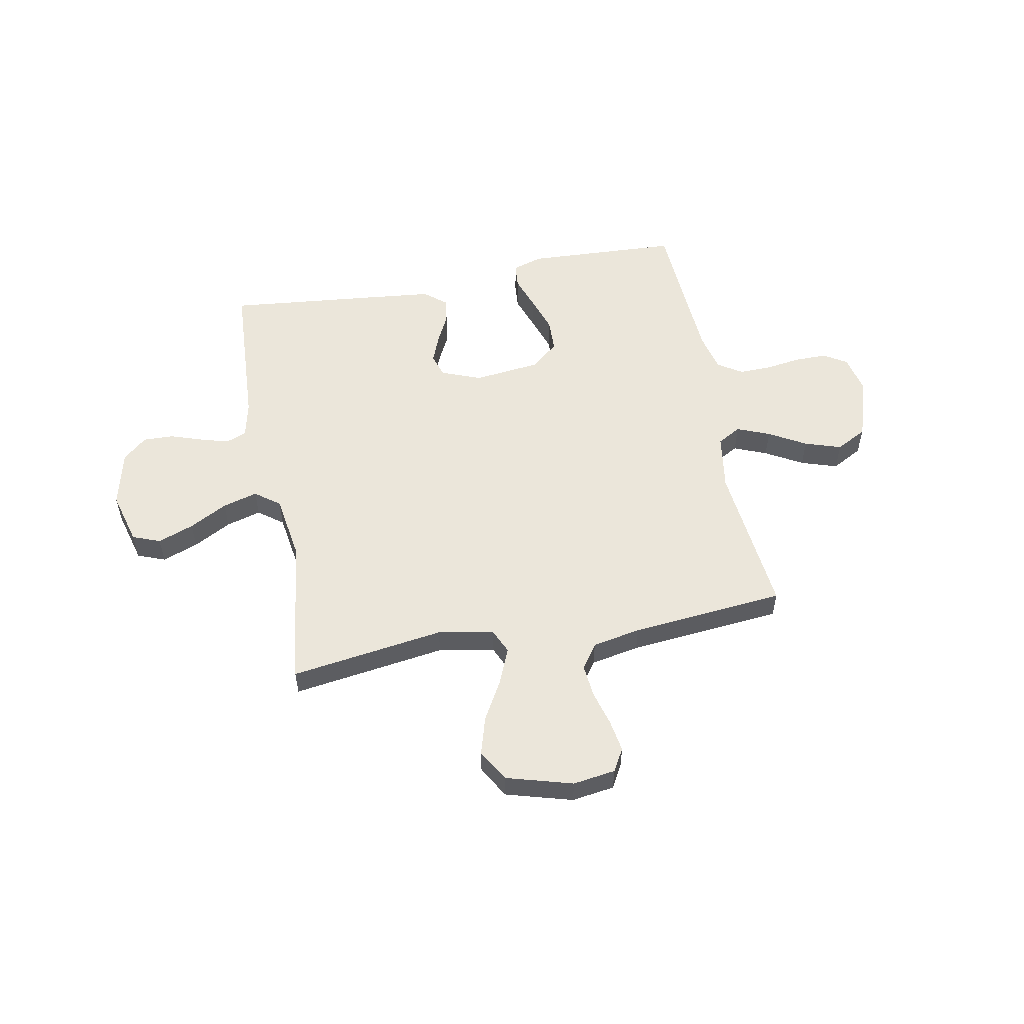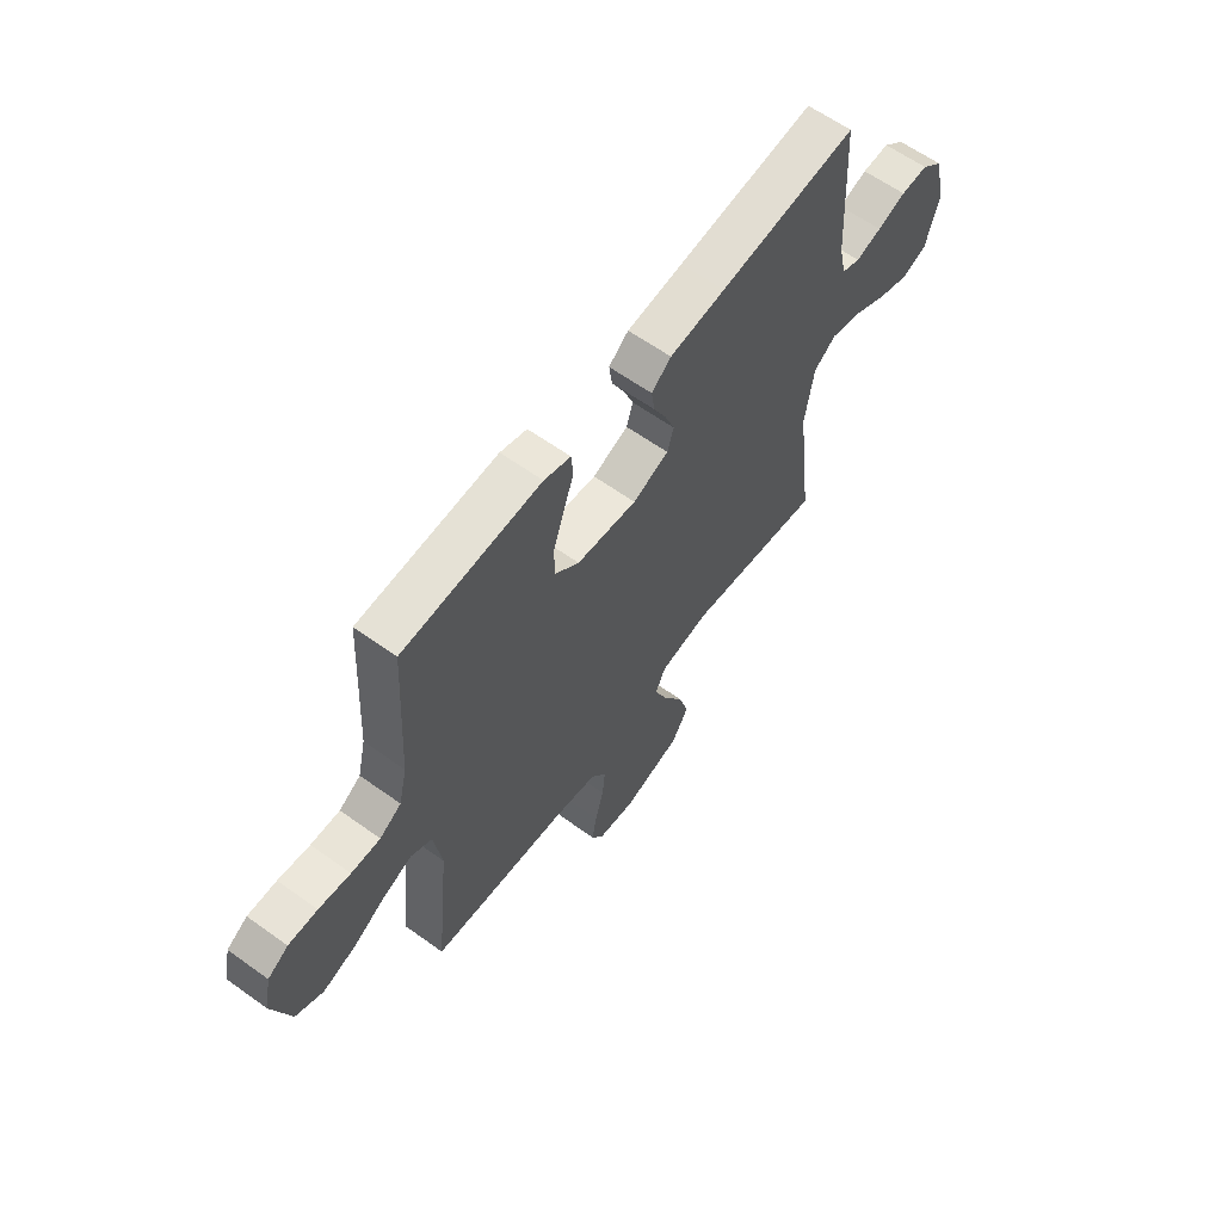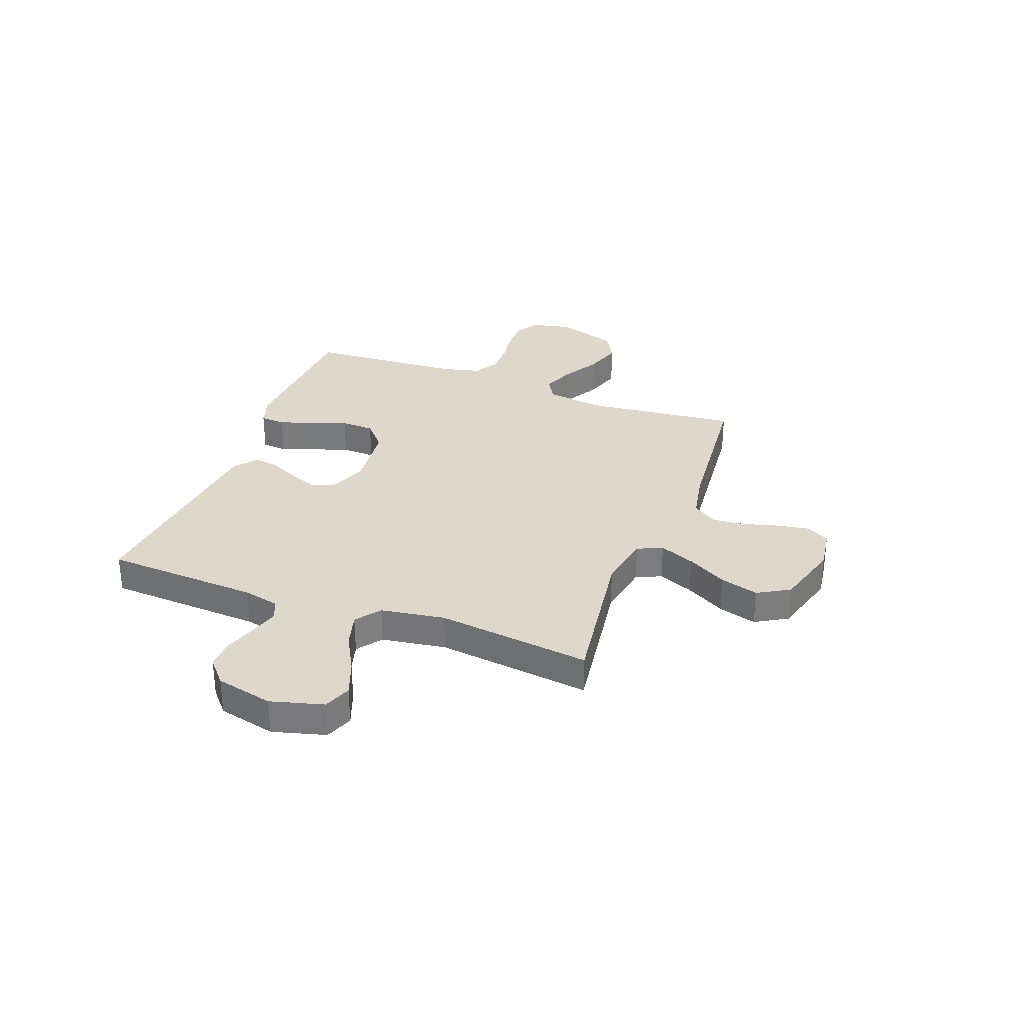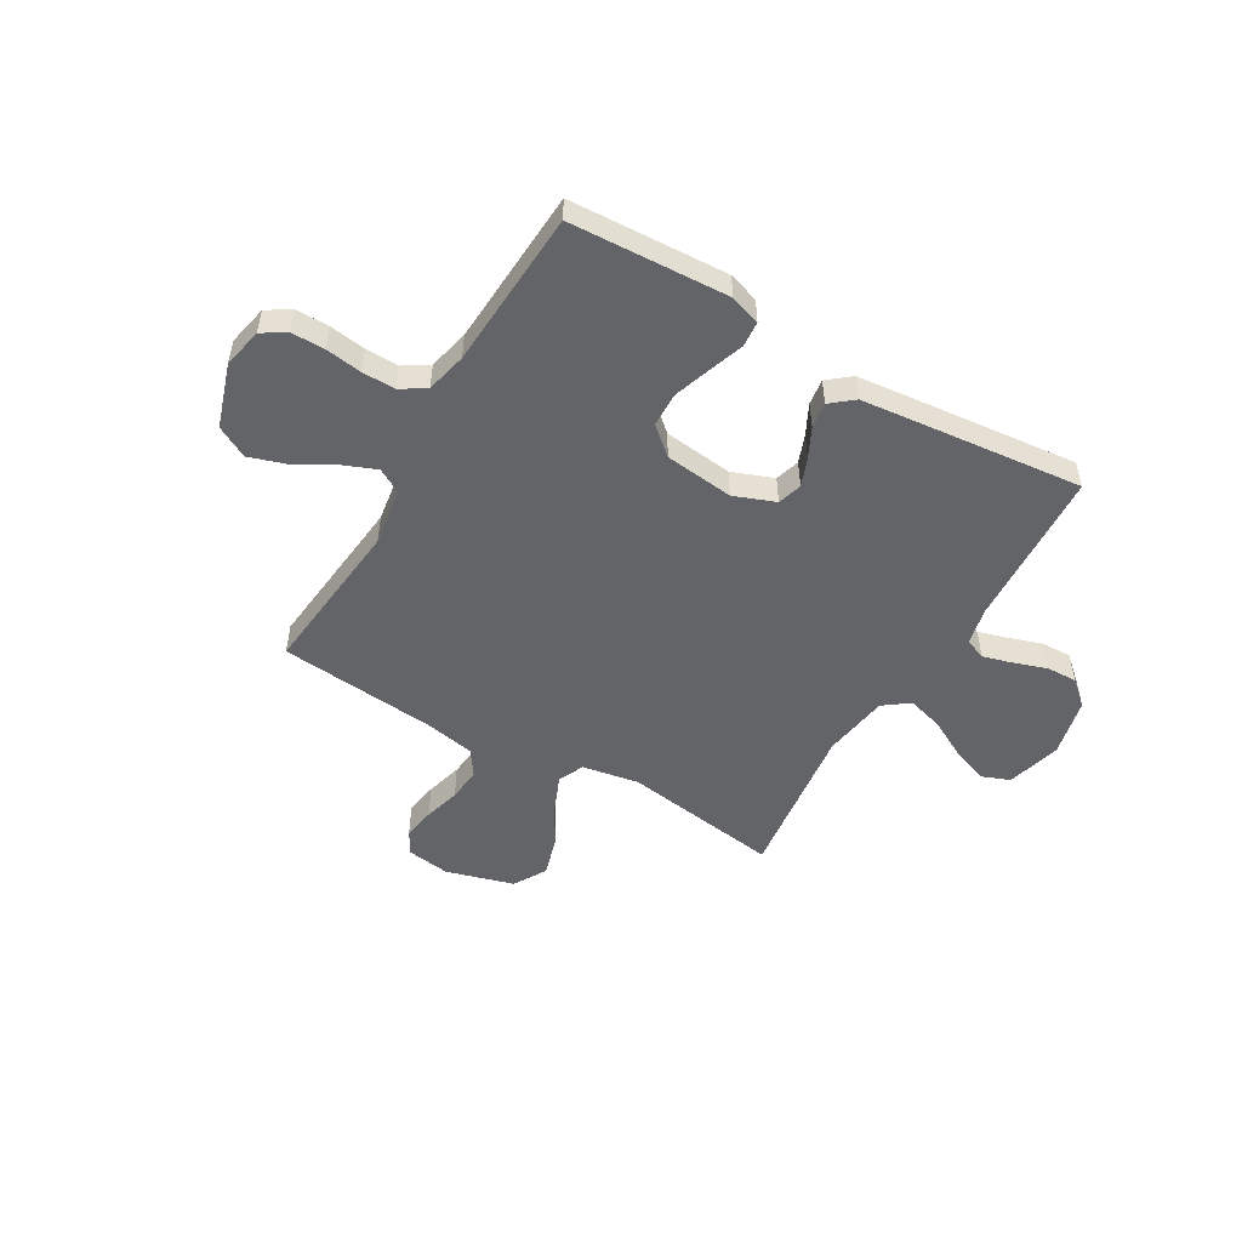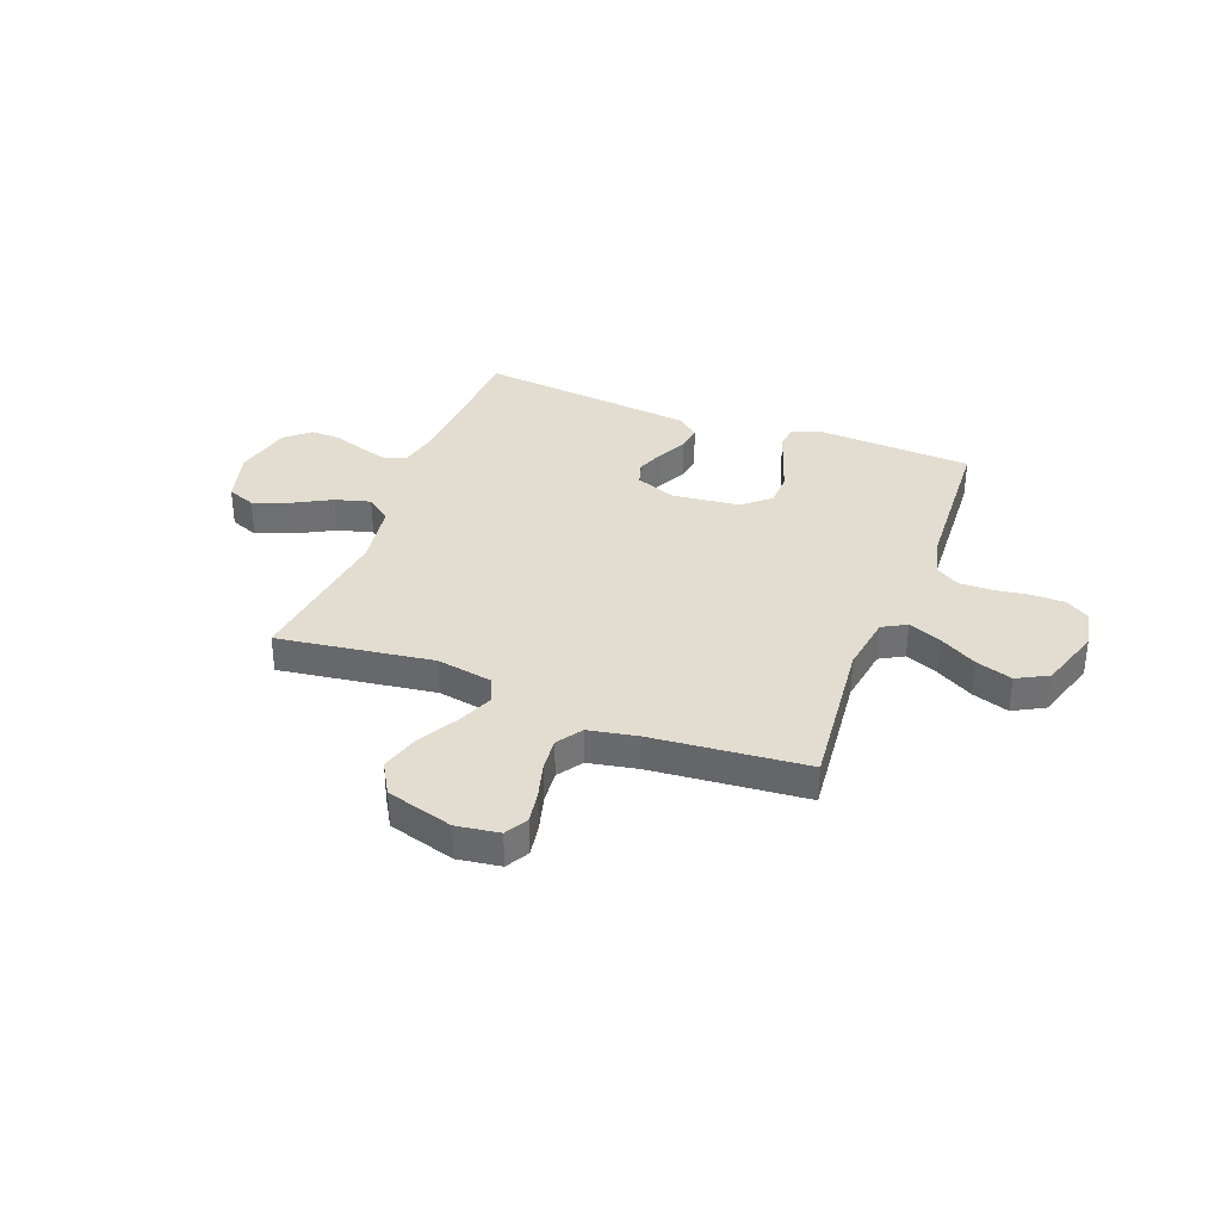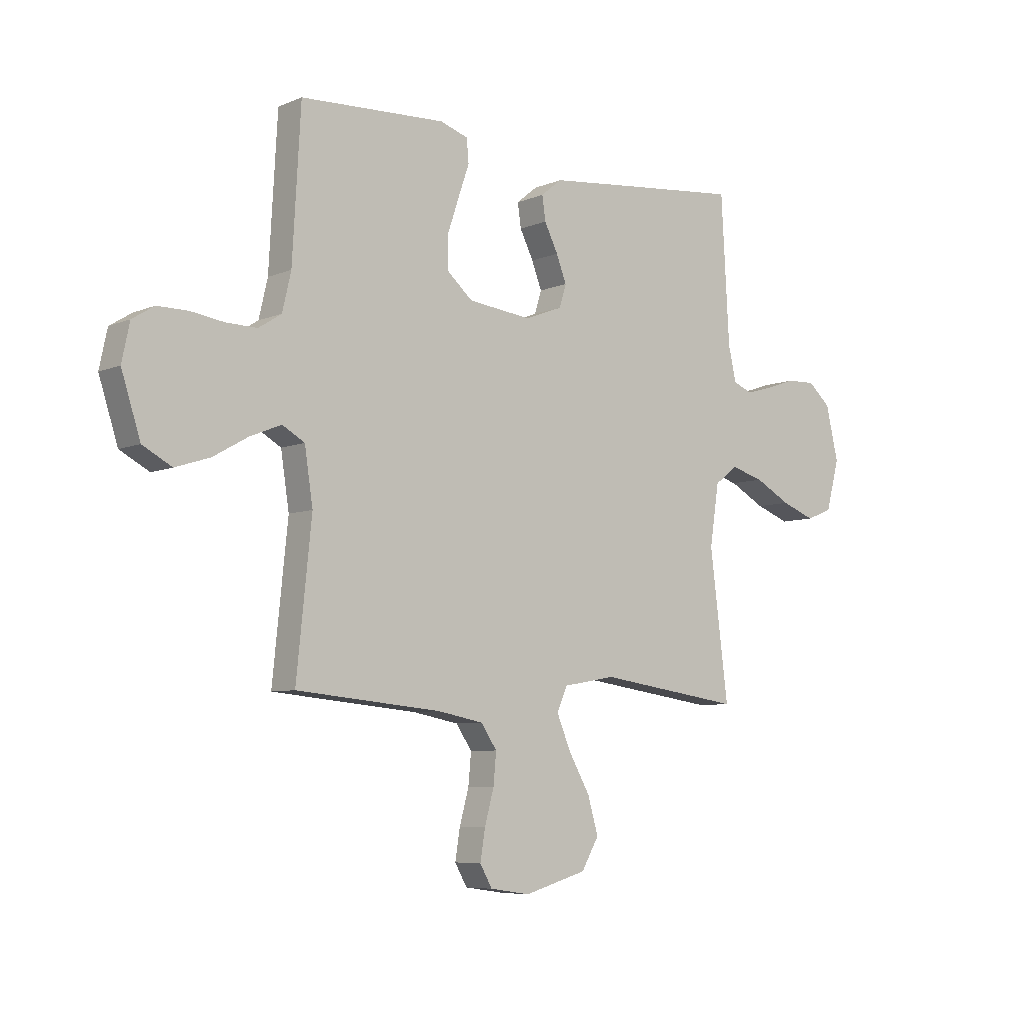
<metadata>
{"format":"obj","ext":"obj","renderer":"f3d","projection":"perspective","resolution":1024,"background":"white","views":[{"elev":54.7,"azim":169.2,"up":"+Y"},{"elev":61.9,"azim":-53.9,"up":"+Z"},{"elev":31.4,"azim":110.5,"up":"+Y"},{"elev":-51.1,"azim":-30.3,"up":"+Y"},{"elev":35.4,"azim":-159.1,"up":"+Y"},{"elev":-6.8,"azim":-39.9,"up":"+Z"}]}
</metadata>
<code>
v 0.5 0.07 -0.5
v 0.2 0.07 -0.457
v 0.092 0.07 -0.476
v 0.07 0.07 -0.525
v 0.099 0.07 -0.594
v 0.143 0.07 -0.671
v 0.165 0.07 -0.746
v 0.129 0.07 -0.808
v 0 0.07 -0.845
v -0.083 0.07 -0.833
v -0.108 0.07 -0.789
v -0.098 0.07 -0.727
v -0.079 0.07 -0.658
v -0.073 0.07 -0.594
v -0.106 0.07 -0.546
v -0.2 0.07 -0.528
v -0.5 0.07 -0.5
v -0.469 0.07 -0.2
v -0.486 0.07 -0.089
v -0.532 0.07 -0.063
v -0.596 0.07 -0.089
v -0.668 0.07 -0.13
v -0.739 0.07 -0.153
v -0.799 0.07 -0.121
v -0.838 0.07 0
v -0.822 0.07 0.076
v -0.777 0.07 0.104
v -0.714 0.07 0.104
v -0.645 0.07 0.094
v -0.582 0.07 0.093
v -0.535 0.07 0.123
v -0.517 0.07 0.2
v -0.5 0.07 0.5
v -0.2 0.07 0.515
v -0.142 0.07 0.496
v -0.138 0.07 0.448
v -0.161 0.07 0.382
v -0.185 0.07 0.311
v -0.183 0.07 0.246
v -0.131 0.07 0.201
v 0 0.07 0.186
v 0.078 0.07 0.216
v 0.092 0.07 0.262
v 0.071 0.07 0.316
v 0.043 0.07 0.372
v 0.036 0.07 0.421
v 0.079 0.07 0.456
v 0.2 0.07 0.469
v 0.5 0.07 0.5
v 0.517 0.07 0.2
v 0.533 0.07 0.129
v 0.573 0.07 0.113
v 0.629 0.07 0.129
v 0.691 0.07 0.15
v 0.75 0.07 0.152
v 0.797 0.07 0.111
v 0.823 0.07 0
v 0.795 0.07 -0.103
v 0.741 0.07 -0.124
v 0.671 0.07 -0.098
v 0.597 0.07 -0.058
v 0.529 0.07 -0.039
v 0.481 0.07 -0.075
v 0.462 0.07 -0.2
v 0.5 0 -0.5
v 0.2 0 -0.457
v 0.092 0 -0.476
v 0.07 0 -0.525
v 0.099 0 -0.594
v 0.143 0 -0.671
v 0.165 0 -0.746
v 0.129 0 -0.808
v 0 0 -0.845
v -0.083 0 -0.833
v -0.108 0 -0.789
v -0.098 0 -0.727
v -0.079 0 -0.658
v -0.073 0 -0.594
v -0.106 0 -0.546
v -0.2 0 -0.528
v -0.5 0 -0.5
v -0.469 0 -0.2
v -0.486 0 -0.089
v -0.532 0 -0.063
v -0.596 0 -0.089
v -0.668 0 -0.13
v -0.739 0 -0.153
v -0.799 0 -0.121
v -0.838 0 0
v -0.822 0 0.076
v -0.777 0 0.104
v -0.714 0 0.104
v -0.645 0 0.094
v -0.582 0 0.093
v -0.535 0 0.123
v -0.517 0 0.2
v -0.5 0 0.5
v -0.2 0 0.515
v -0.142 0 0.496
v -0.138 0 0.448
v -0.161 0 0.382
v -0.185 0 0.311
v -0.183 0 0.246
v -0.131 0 0.201
v 0 0 0.186
v 0.078 0 0.216
v 0.092 0 0.262
v 0.071 0 0.316
v 0.043 0 0.372
v 0.036 0 0.421
v 0.079 0 0.456
v 0.2 0 0.469
v 0.5 0 0.5
v 0.517 0 0.2
v 0.533 0 0.129
v 0.573 0 0.113
v 0.629 0 0.129
v 0.691 0 0.15
v 0.75 0 0.152
v 0.797 0 0.111
v 0.823 0 0
v 0.795 0 -0.103
v 0.741 0 -0.124
v 0.671 0 -0.098
v 0.597 0 -0.058
v 0.529 0 -0.039
v 0.481 0 -0.075
v 0.462 0 -0.2
f 59 60 61
f 58 59 61
f 57 58 61
f 56 57 61
f 55 56 61
f 54 55 61
f 53 54 61
f 52 53 61 62
f 51 52 62 63
f 48 49 50
f 47 48 50
f 46 47 50
f 45 46 50
f 44 45 50
f 50 51 63
f 44 50 63
f 43 44 63
f 35 36 37
f 34 35 37
f 33 34 37
f 32 33 37
f 31 32 37 38
f 30 31 38 39
f 27 28 29
f 26 27 29
f 25 26 29
f 24 25 29
f 23 24 29
f 22 23 29
f 21 22 29
f 20 21 29 30
f 30 39 40
f 20 30 40
f 19 20 40
f 16 17 18
f 19 40 41
f 18 19 41
f 16 18 41
f 15 16 41
f 11 12 13
f 10 11 13
f 9 10 13
f 8 9 13
f 7 8 13
f 6 7 13
f 5 6 13
f 4 5 13 14
f 64 1 2
f 64 2 3
f 63 64 3
f 43 63 3
f 42 43 3
f 15 41 42
f 14 15 42
f 4 14 42
f 3 4 42
f 125 124 123
f 125 123 122
f 125 122 121
f 125 121 120
f 125 120 119
f 125 119 118
f 125 118 117
f 126 125 117 116
f 127 126 116 115
f 114 113 112
f 114 112 111
f 114 111 110
f 114 110 109
f 114 109 108
f 127 115 114
f 127 114 108
f 127 108 107
f 101 100 99
f 101 99 98
f 101 98 97
f 101 97 96
f 102 101 96 95
f 103 102 95 94
f 93 92 91
f 93 91 90
f 93 90 89
f 93 89 88
f 93 88 87
f 93 87 86
f 93 86 85
f 94 93 85 84
f 104 103 94
f 104 94 84
f 104 84 83
f 82 81 80
f 105 104 83
f 105 83 82
f 105 82 80
f 105 80 79
f 77 76 75
f 77 75 74
f 77 74 73
f 77 73 72
f 77 72 71
f 77 71 70
f 77 70 69
f 78 77 69 68
f 66 65 128
f 67 66 128
f 67 128 127
f 67 127 107
f 67 107 106
f 106 105 79
f 106 79 78
f 106 78 68
f 106 68 67
f 1 65 66 2
f 2 66 67 3
f 3 67 68 4
f 4 68 69 5
f 5 69 70 6
f 6 70 71 7
f 7 71 72 8
f 8 72 73 9
f 9 73 74 10
f 10 74 75 11
f 11 75 76 12
f 12 76 77 13
f 13 77 78 14
f 14 78 79 15
f 15 79 80 16
f 16 80 81 17
f 17 81 82 18
f 18 82 83 19
f 19 83 84 20
f 20 84 85 21
f 21 85 86 22
f 22 86 87 23
f 23 87 88 24
f 24 88 89 25
f 25 89 90 26
f 26 90 91 27
f 27 91 92 28
f 28 92 93 29
f 29 93 94 30
f 30 94 95 31
f 31 95 96 32
f 32 96 97 33
f 33 97 98 34
f 34 98 99 35
f 35 99 100 36
f 36 100 101 37
f 37 101 102 38
f 38 102 103 39
f 39 103 104 40
f 40 104 105 41
f 41 105 106 42
f 42 106 107 43
f 43 107 108 44
f 44 108 109 45
f 45 109 110 46
f 46 110 111 47
f 47 111 112 48
f 48 112 113 49
f 49 113 114 50
f 50 114 115 51
f 51 115 116 52
f 52 116 117 53
f 53 117 118 54
f 54 118 119 55
f 55 119 120 56
f 56 120 121 57
f 57 121 122 58
f 58 122 123 59
f 59 123 124 60
f 60 124 125 61
f 61 125 126 62
f 62 126 127 63
f 63 127 128 64
f 64 128 65 1

</code>
